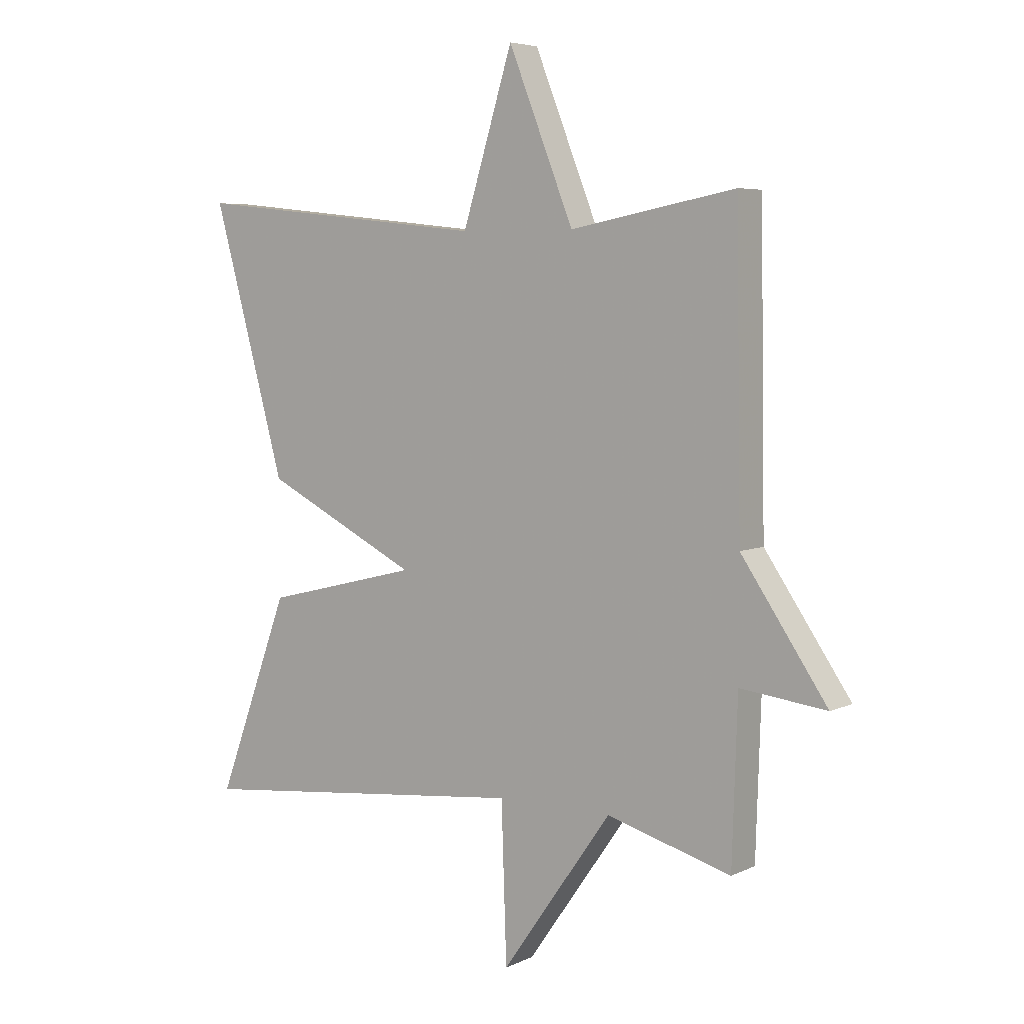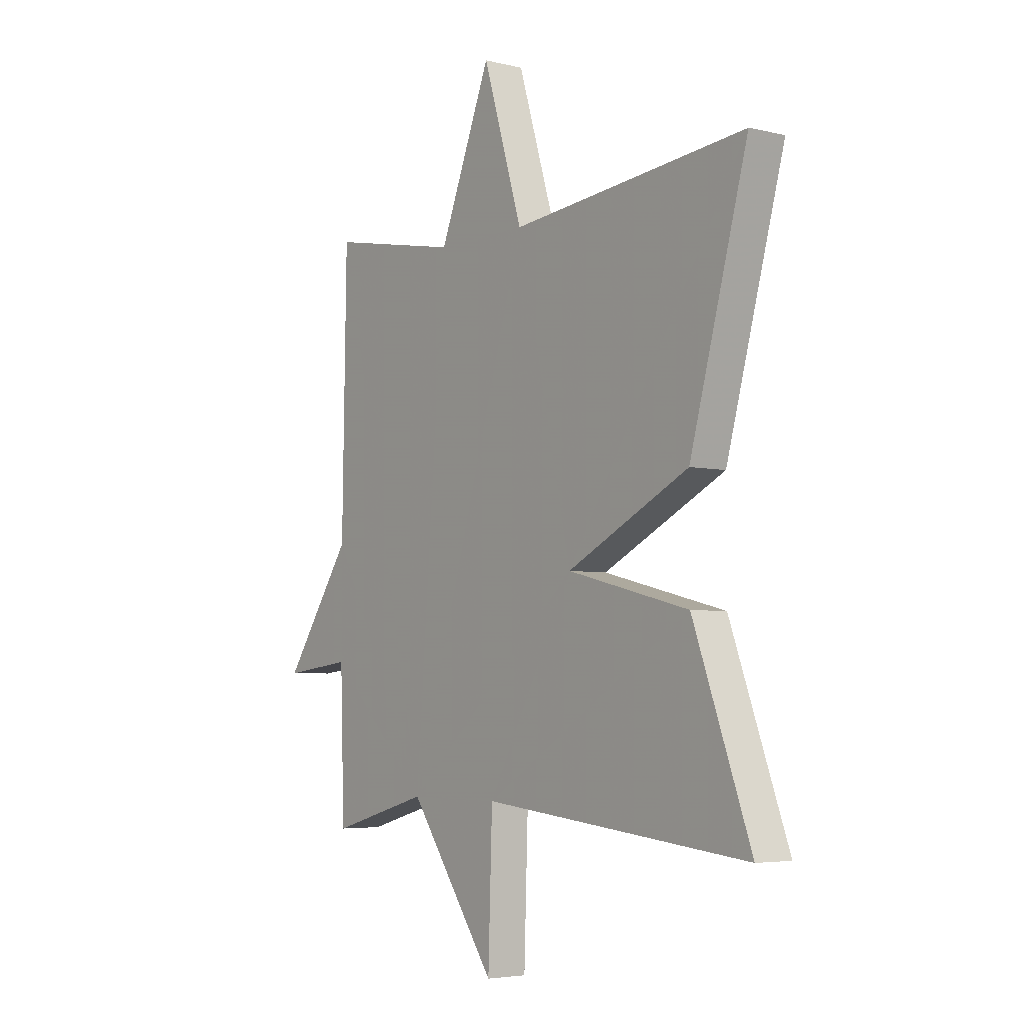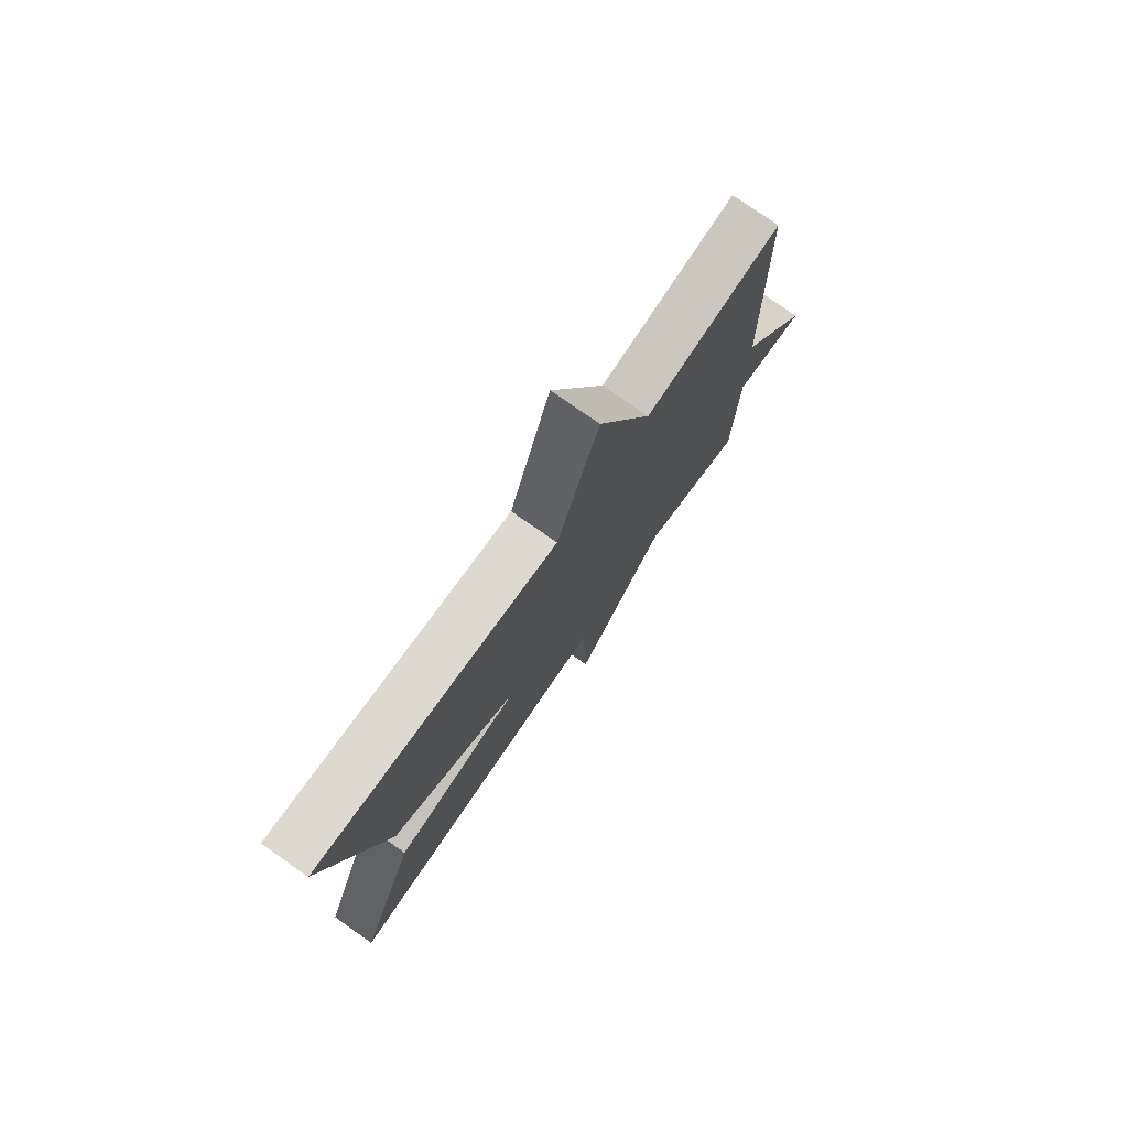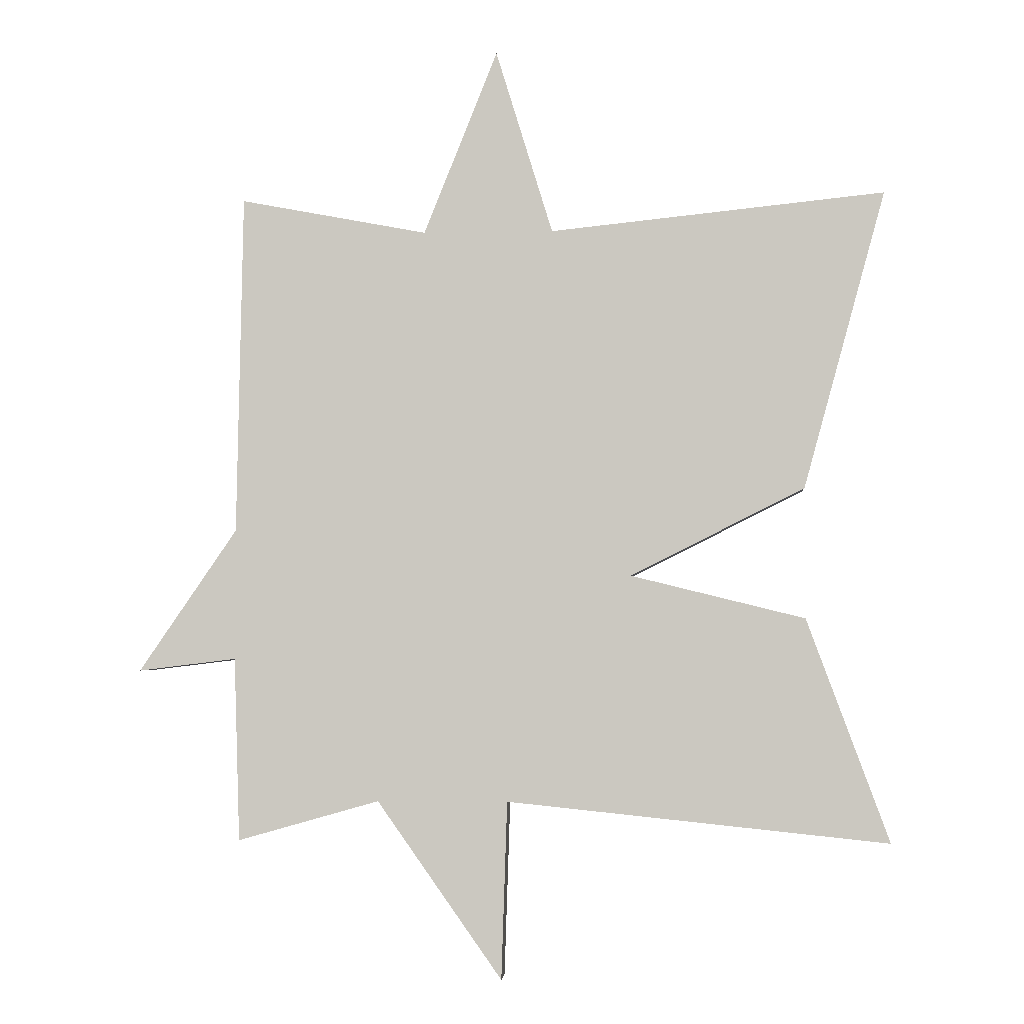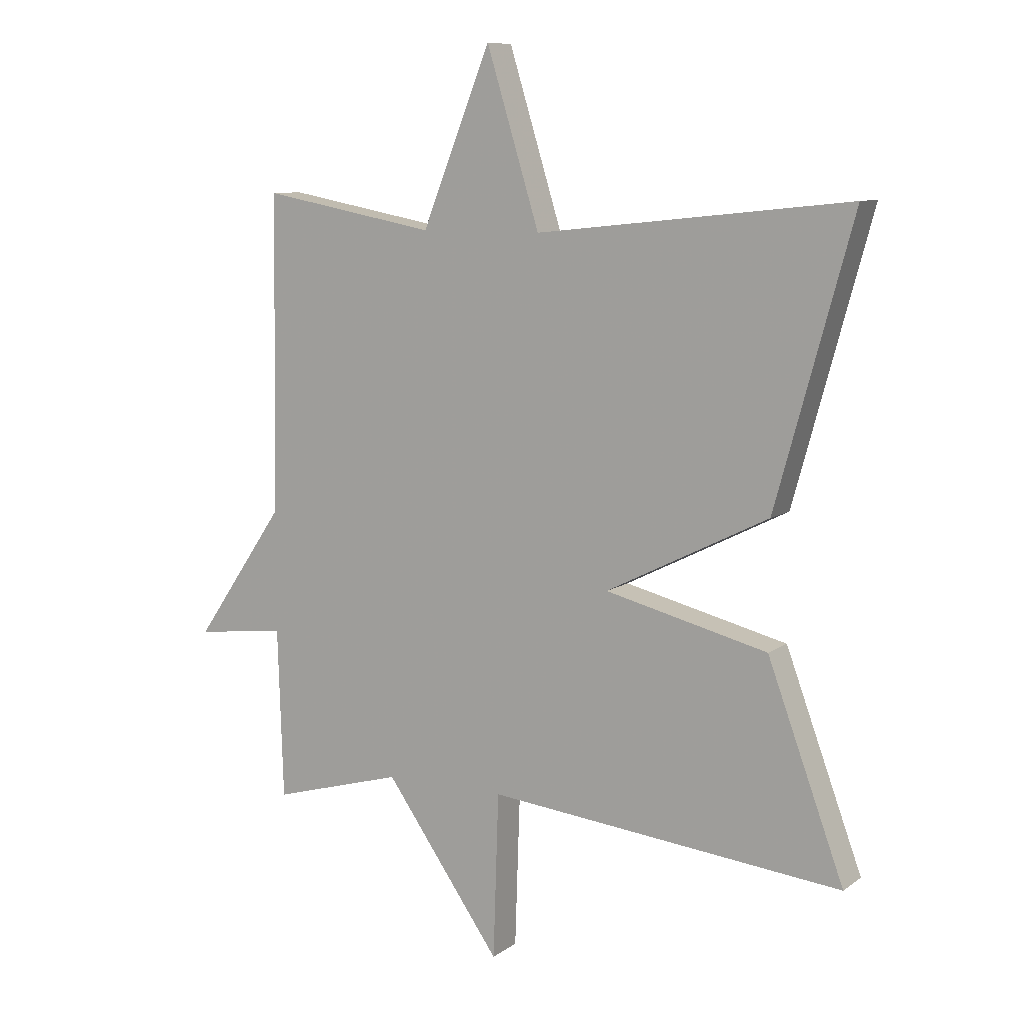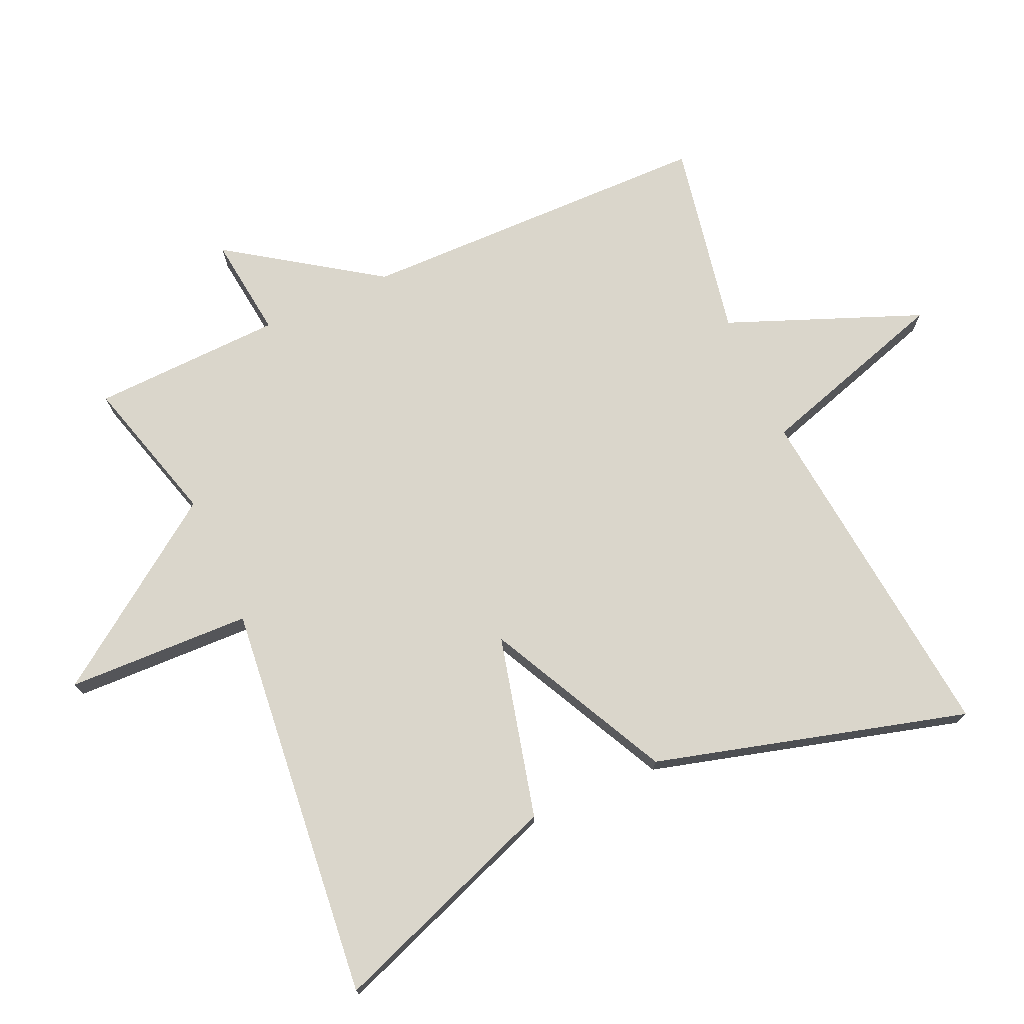
<metadata>
{"format":"obj","ext":"obj","renderer":"f3d","projection":"perspective","resolution":1024,"background":"white","views":[{"elev":5.6,"azim":35.7,"up":"+Z"},{"elev":-4.6,"azim":-127.5,"up":"+Z"},{"elev":77.0,"azim":-55.0,"up":"+Z"},{"elev":-3.7,"azim":-176.1,"up":"+Z"},{"elev":9.2,"azim":-150.1,"up":"+Z"},{"elev":73.9,"azim":-114.2,"up":"+Y"}]}
</metadata>
<code>
v 0.5 0.07 -0.5
v 0.284 0.07 -0.439
v 0.093 0.07 -0.71
v 0.084 0.07 -0.439
v -0.5 0.07 -0.5
v -0.374 0.07 -0.158
v -0.107 0.07 -0.092
v -0.374 0.07 0.042
v -0.5 0.07 0.5
v 0.014 0.07 0.446
v 0.101 0.07 0.729
v 0.214 0.07 0.446
v 0.5 0.07 0.5
v 0.509 0.07 -0.02
v 0.658 0.07 -0.238
v 0.509 0.07 -0.22
v 0.5 0 -0.5
v 0.284 0 -0.439
v 0.093 0 -0.71
v 0.084 0 -0.439
v -0.5 0 -0.5
v -0.374 0 -0.158
v -0.107 0 -0.092
v -0.374 0 0.042
v -0.5 0 0.5
v 0.014 0 0.446
v 0.101 0 0.729
v 0.214 0 0.446
v 0.5 0 0.5
v 0.509 0 -0.02
v 0.658 0 -0.238
v 0.509 0 -0.22
f 14 15 16
f 16 1 2
f 14 16 2
f 13 14 2
f 12 13 2
f 10 11 12 2
f 7 8 9 10
f 7 10 2
f 4 5 6 7
f 4 7 2
f 2 3 4
f 32 31 30
f 18 17 32
f 18 32 30
f 18 30 29
f 18 29 28
f 18 28 27 26
f 26 25 24 23
f 18 26 23
f 23 22 21 20
f 18 23 20
f 20 19 18
f 1 17 18 2
f 2 18 19 3
f 3 19 20 4
f 4 20 21 5
f 5 21 22 6
f 6 22 23 7
f 7 23 24 8
f 8 24 25 9
f 9 25 26 10
f 10 26 27 11
f 11 27 28 12
f 12 28 29 13
f 13 29 30 14
f 14 30 31 15
f 15 31 32 16
f 16 32 17 1

</code>
